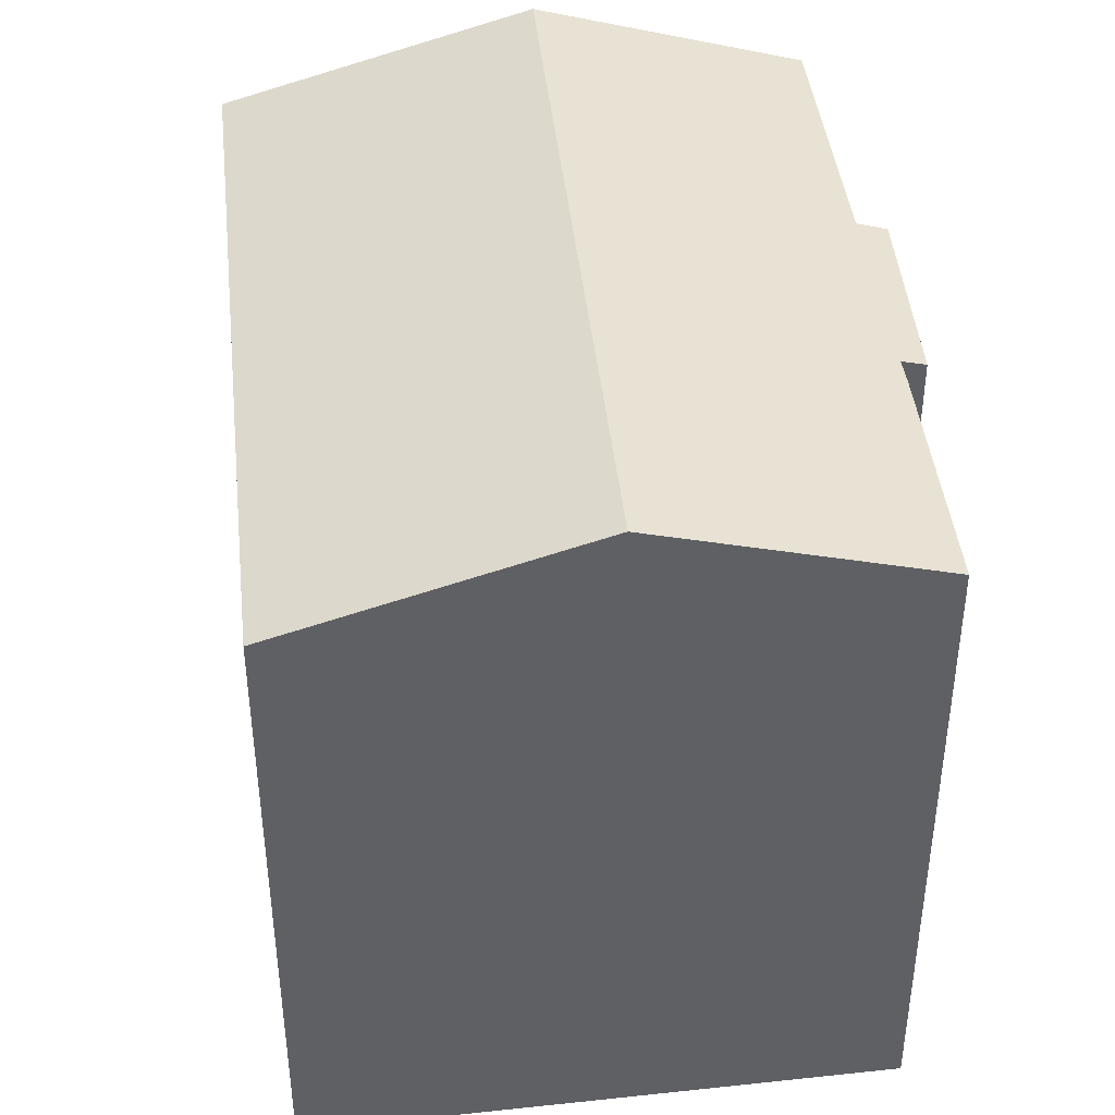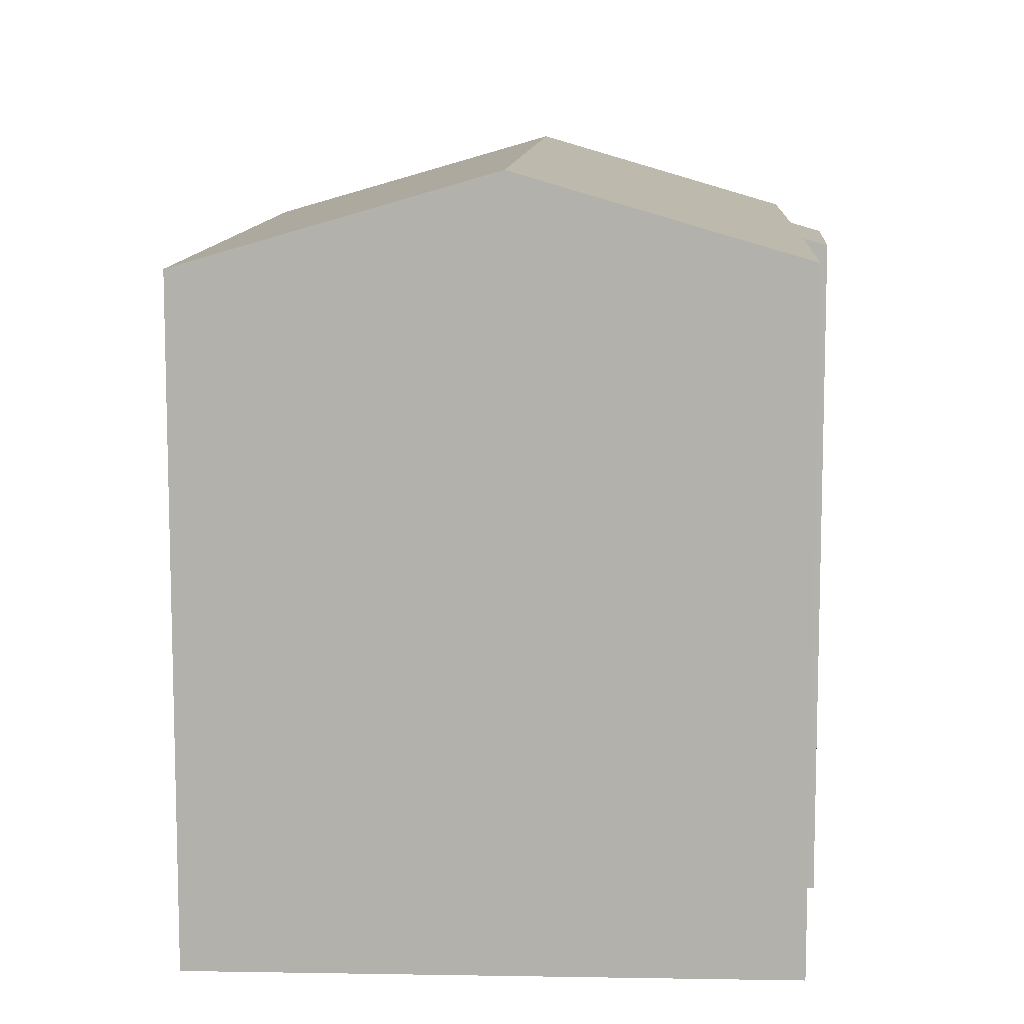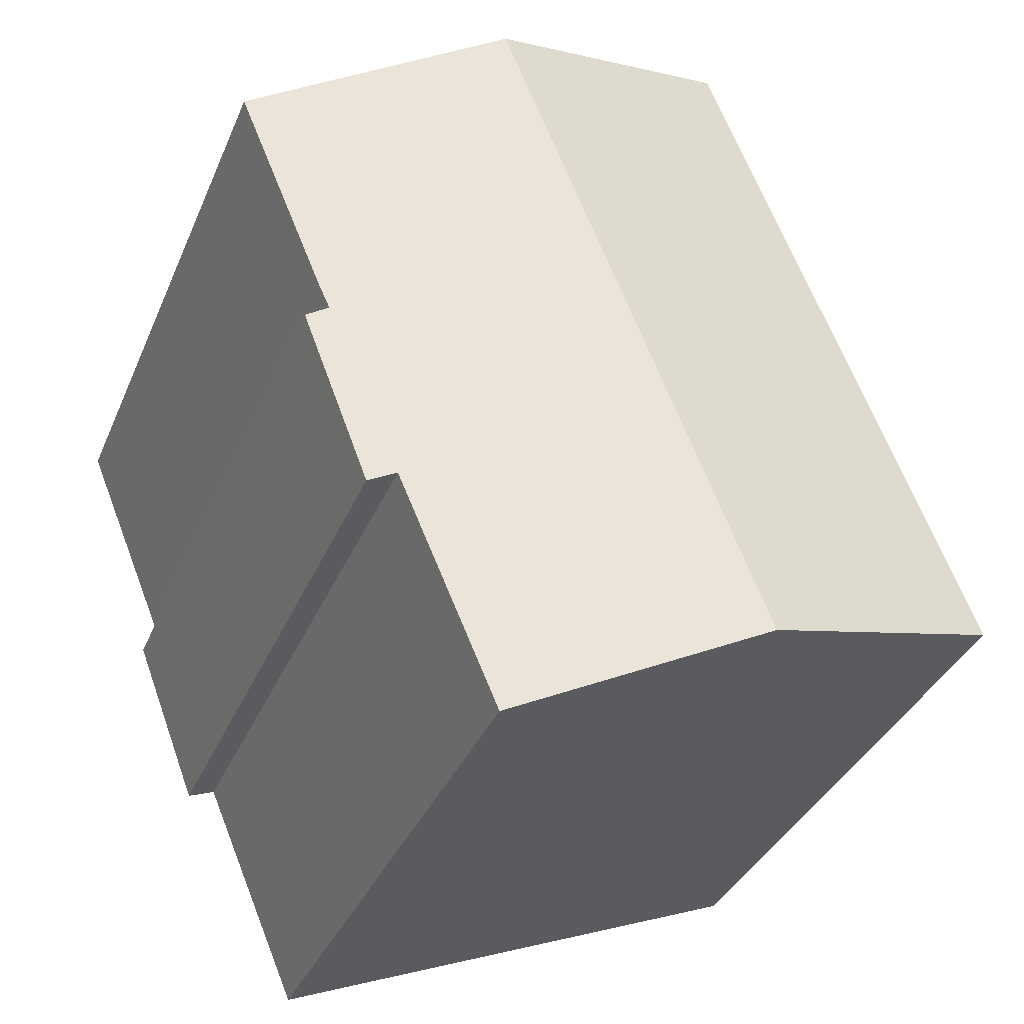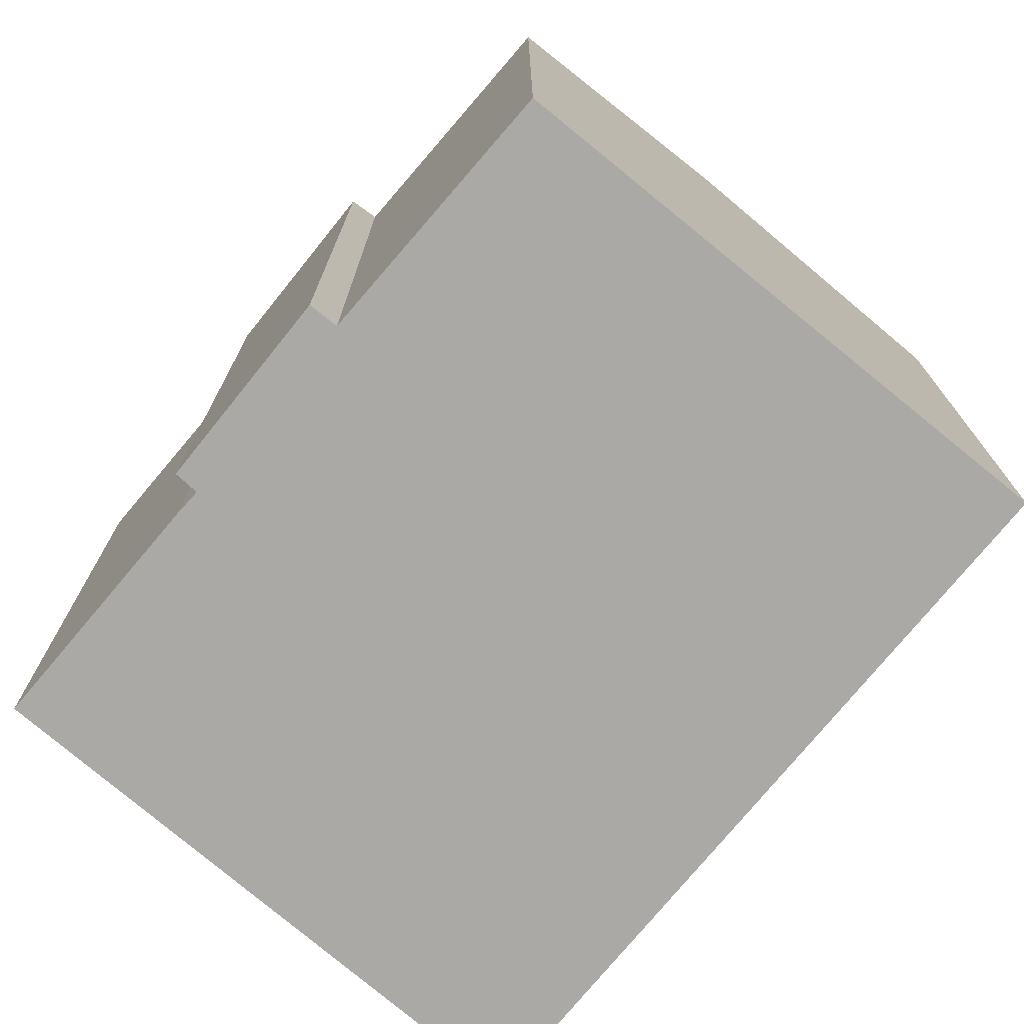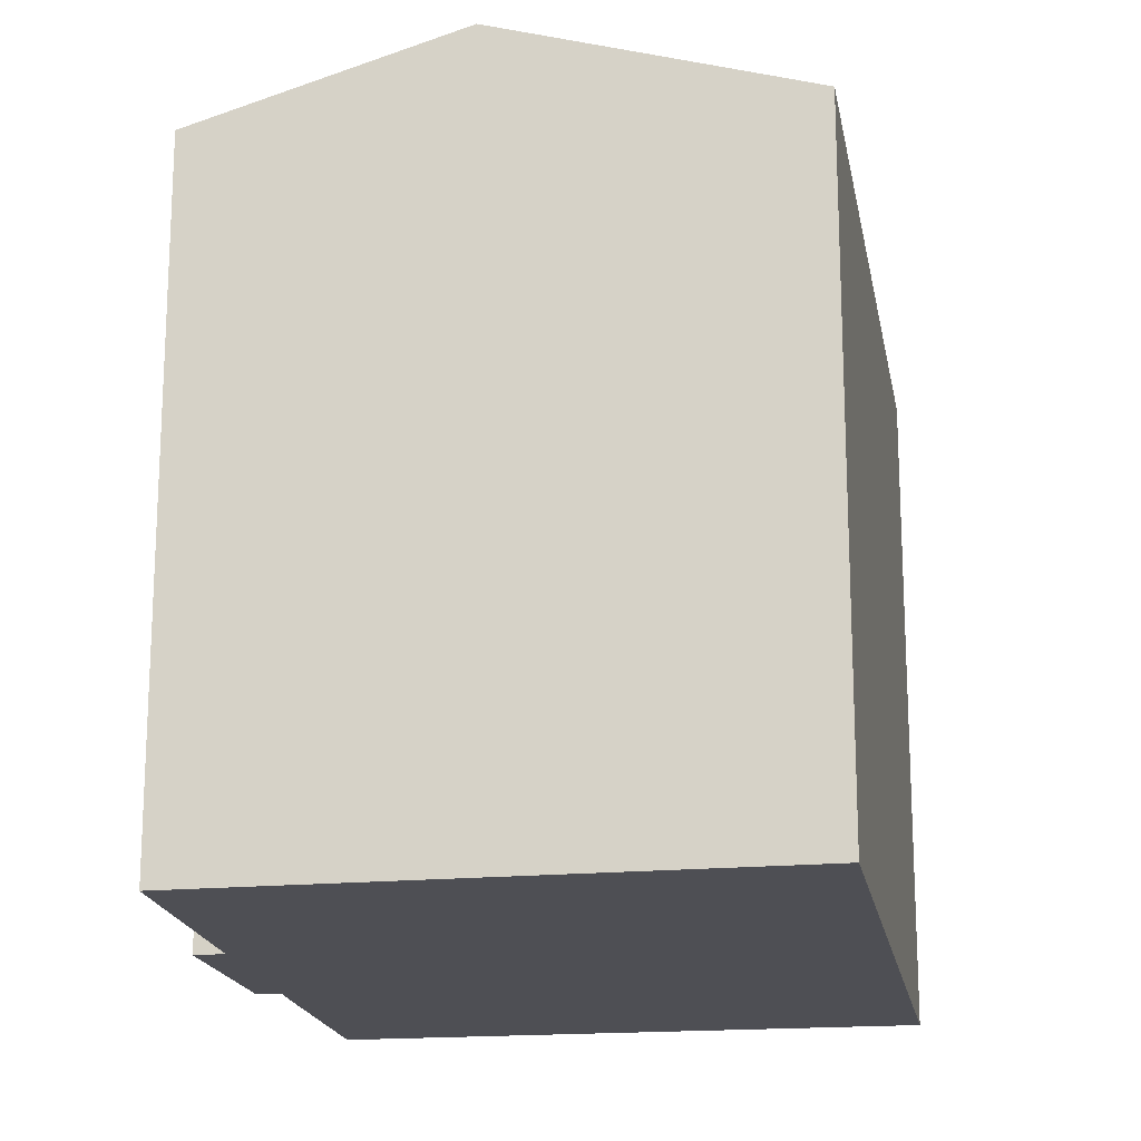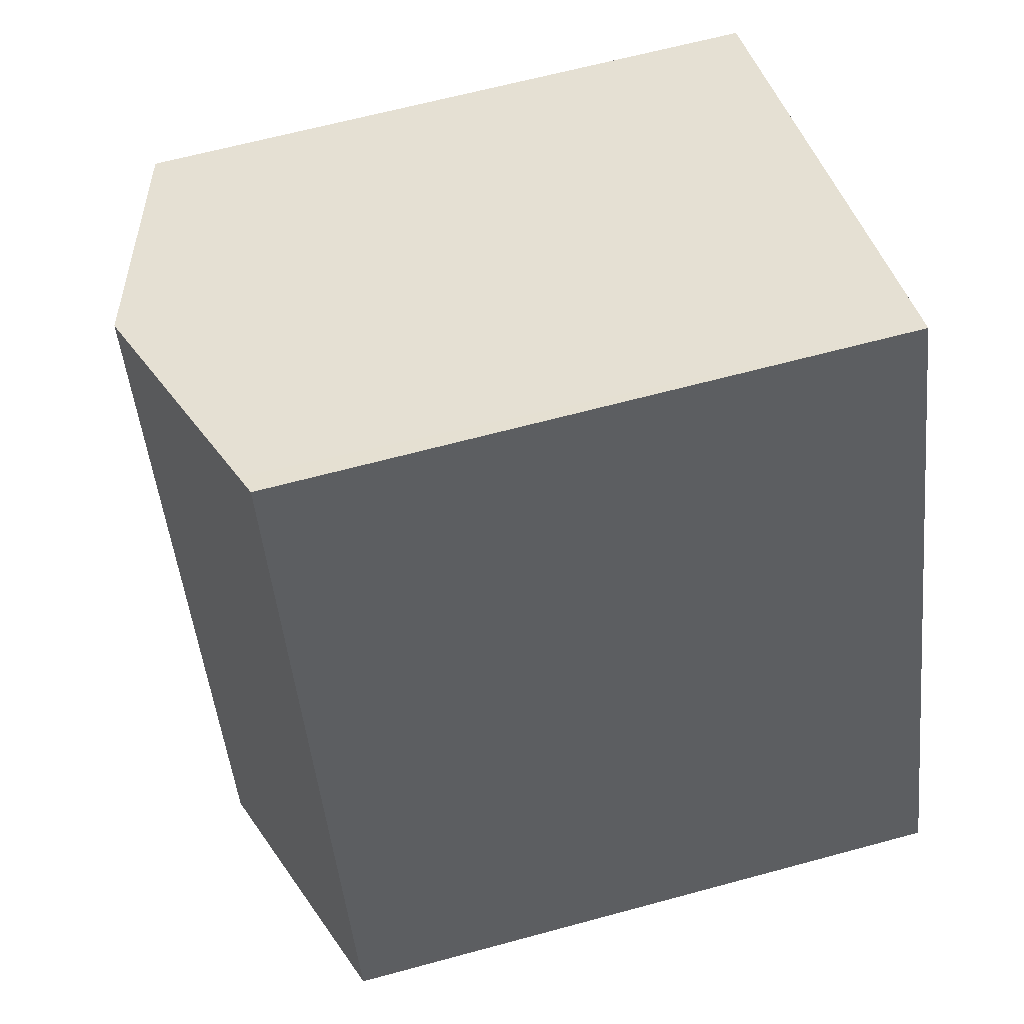
<metadata>
{"format":"obj","ext":"obj","renderer":"f3d","projection":"perspective","resolution":1024,"background":"white","views":[{"elev":43.9,"azim":15.6,"up":"+Y"},{"elev":10.4,"azim":25.3,"up":"+Y"},{"elev":-35.4,"azim":159.2,"up":"+Z"},{"elev":-75.4,"azim":162.3,"up":"+Y"},{"elev":-18.4,"azim":-148.3,"up":"+Y"},{"elev":63.6,"azim":-105.4,"up":"+Z"}]}
</metadata>
<code>
v  6.604 17.38 -2.594
v  6.928 15.48 15.83
v  12.93 17.38 13.3
v  6.391 15.31 16.05
v  0.053 15.31 0.133
v  5.593 17.06 -2.197
v  0.476 15.46 -0.187
v  0 15.31 9.377e-16
v  15.42 15.33 0.535
v  16.53 15.52 5.03
v  17.05 15.35 4.788
v  16.8 15.51 5.612
v  18.92 15.49 10.78
v  14.76 15.54 0.783
v  12.36 15.58 -4.855
v  12.36 2.973e-16 -4.855
v  0.476 1.145e-17 -0.187
v  0 0 0
v  5.593 1.345e-16 -2.197
v  6.604 1.588e-16 -2.594
v  14.76 -4.794e-17 0.783
v  15.42 -3.276e-17 0.535
v  6.391 -9.83e-16 16.05
v  0.053 -8.144e-18 0.133
v  6.928 -9.692e-16 15.83
v  18.92 -6.603e-16 10.78
v  12.93 -8.146e-16 13.3
v  16.53 -3.08e-16 5.03
v  17.05 -2.932e-16 4.788
v  16.8 -3.436e-16 5.612
g defaultobject
f 1 2 3
f 2 1 4
f 4 1 5
f 5 1 6
f 5 6 7
f 5 7 8
f 9 10 11
f 12 3 13
f 3 12 1
f 1 12 10
f 1 10 14
f 14 10 9
f 1 14 15
f 16 1 15
f 1 16 6
f 6 16 7
f 7 16 8
f 8 16 17
f 8 17 18
f 17 16 19
f 19 16 20
f 9 21 14
f 21 9 22
f 18 5 8
f 5 18 4
f 4 18 23
f 23 18 24
f 23 2 4
f 2 23 3
f 3 23 13
f 13 23 25
f 13 25 26
f 26 25 27
f 28 11 10
f 11 28 29
f 13 30 12
f 30 13 26
f 28 12 30
f 29 9 11
f 9 29 22
f 28 10 12
f 14 16 15
f 16 14 21
f 27 30 26
f 30 27 25
f 30 25 23
f 30 23 24
f 30 24 28
f 28 24 21
f 28 21 22
f 21 24 16
f 16 24 20
f 20 24 19
f 19 24 17
f 17 24 18
f 22 29 28

</code>
